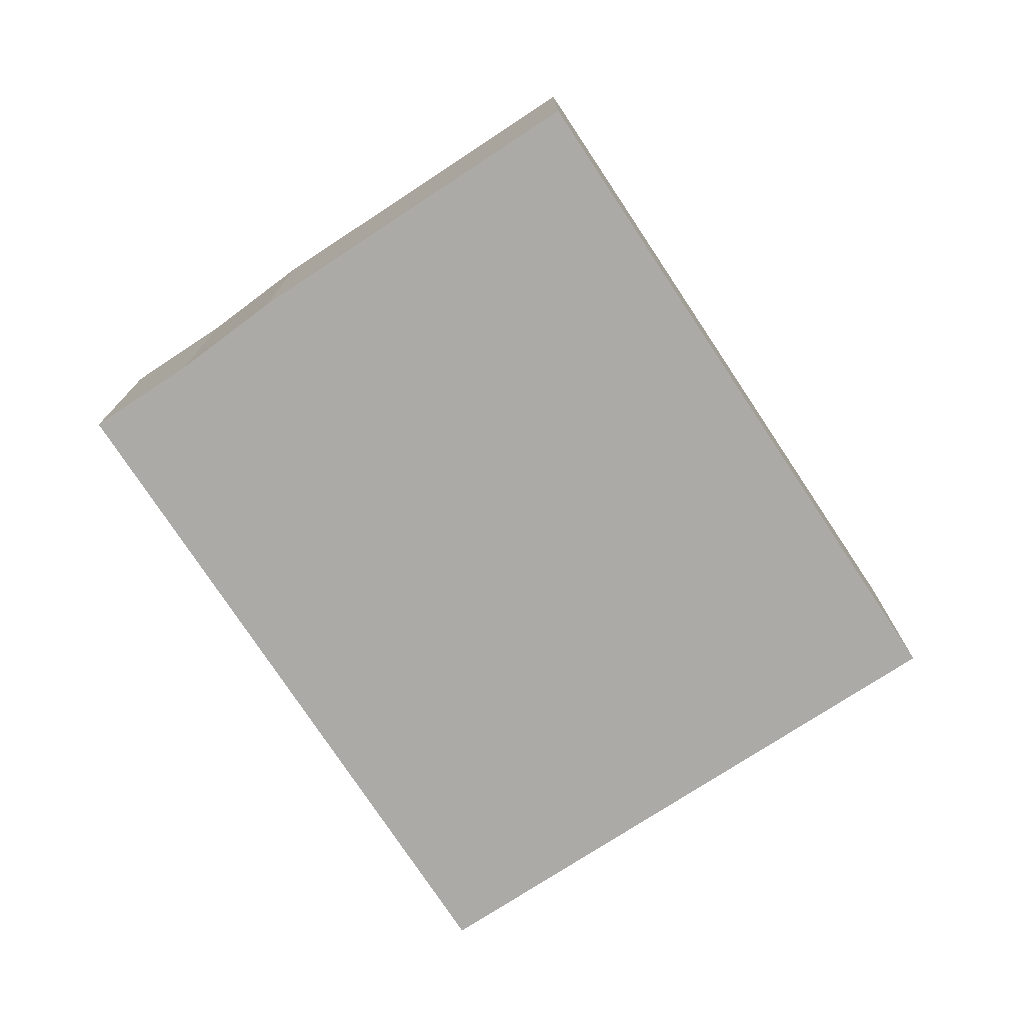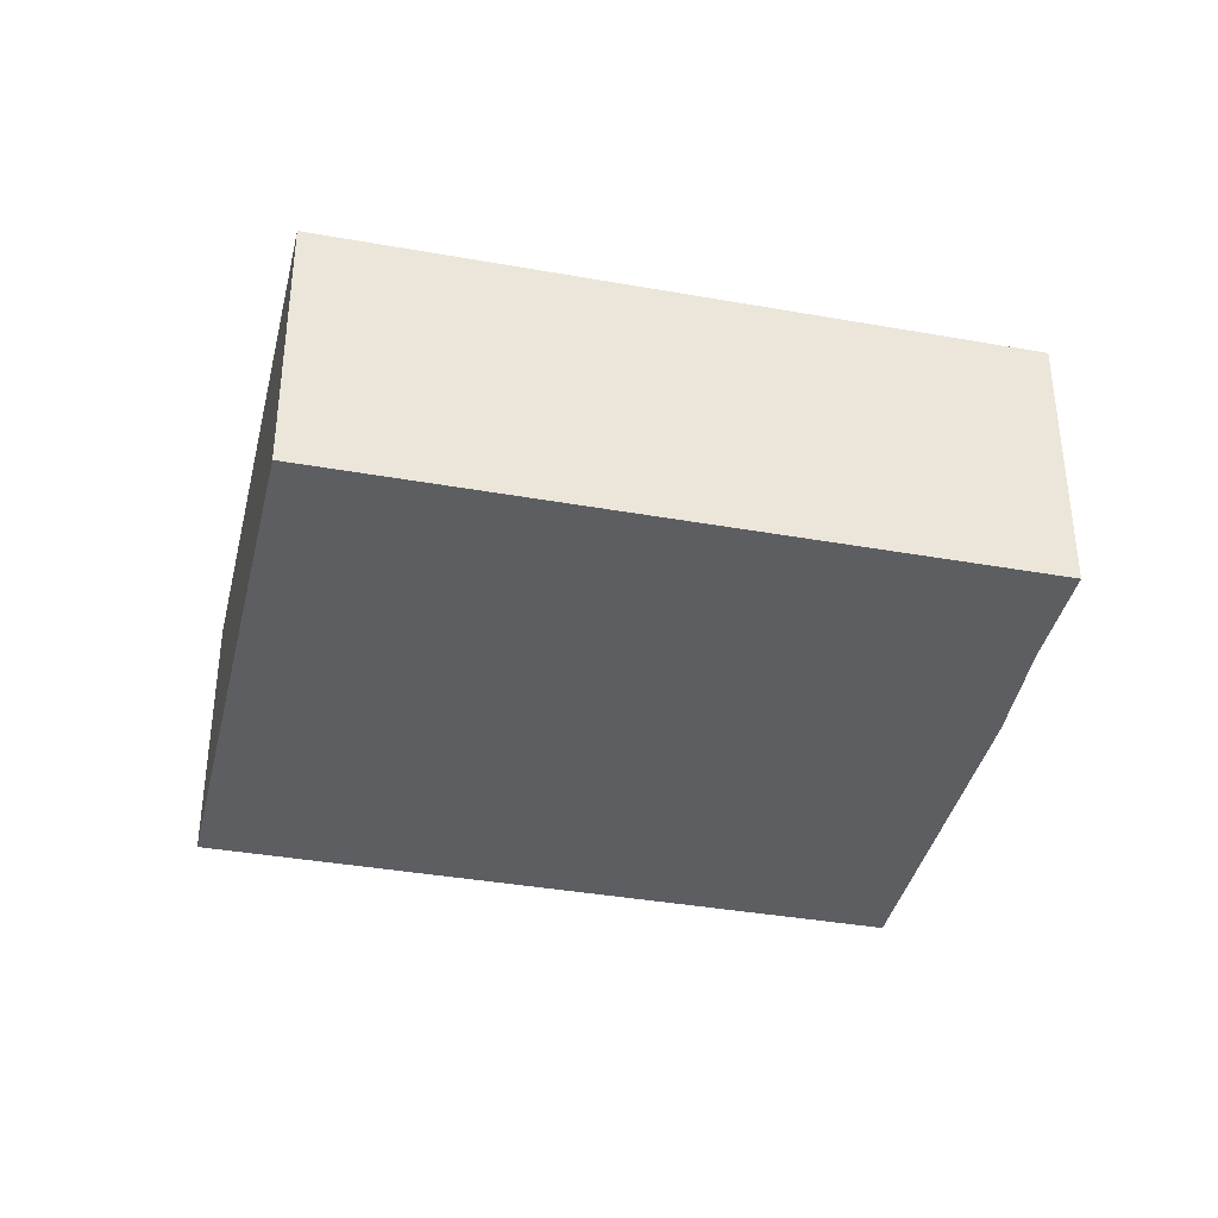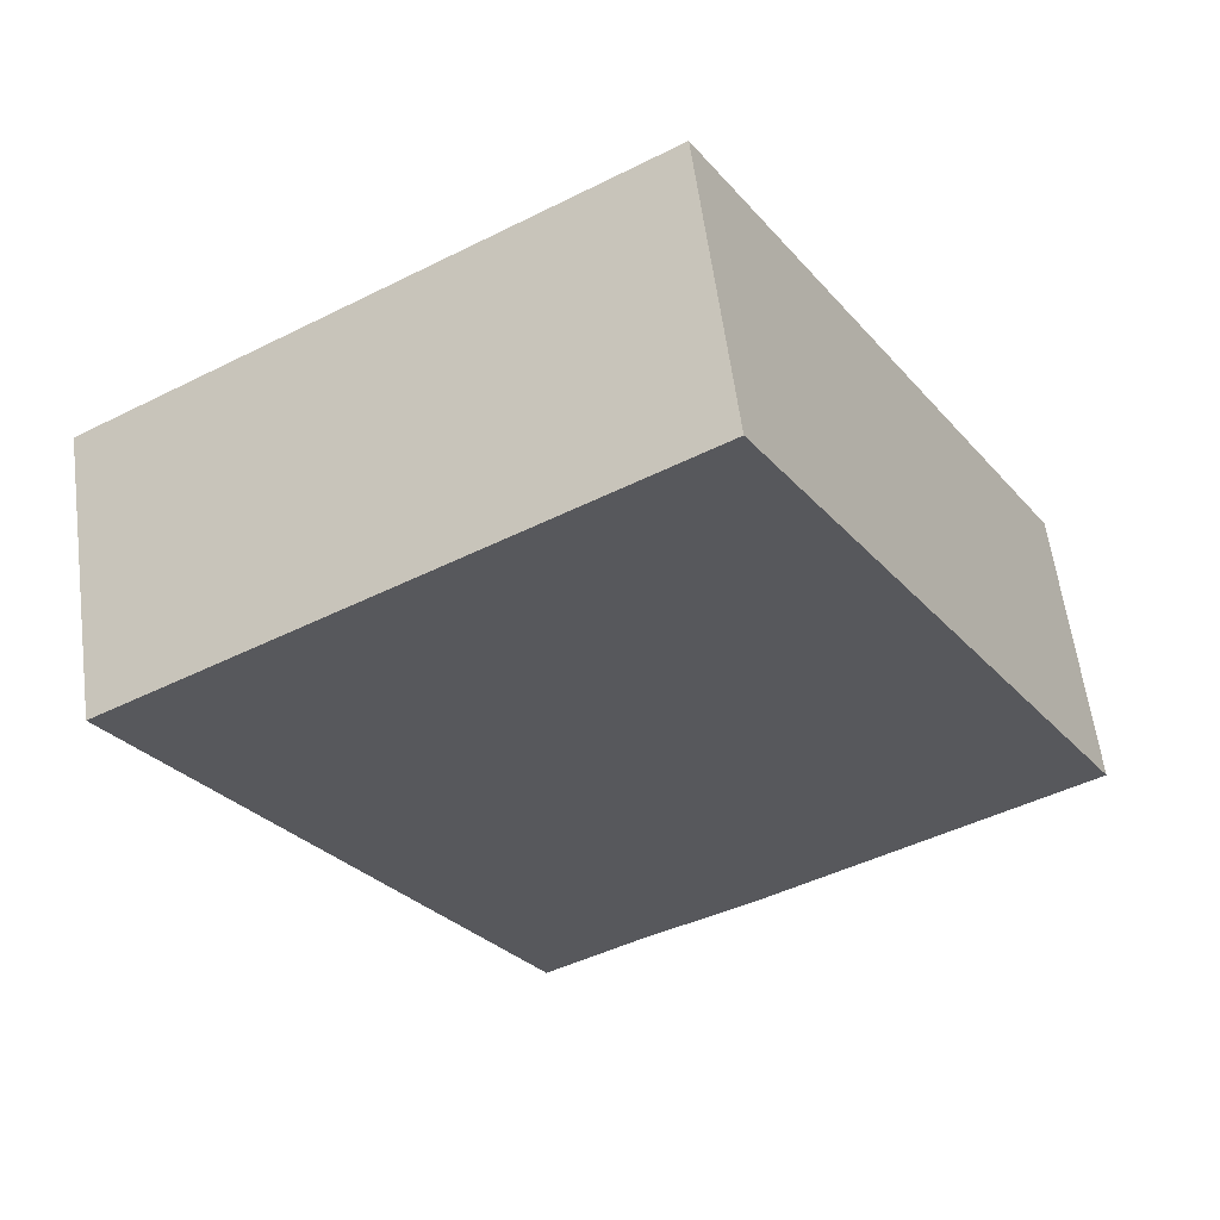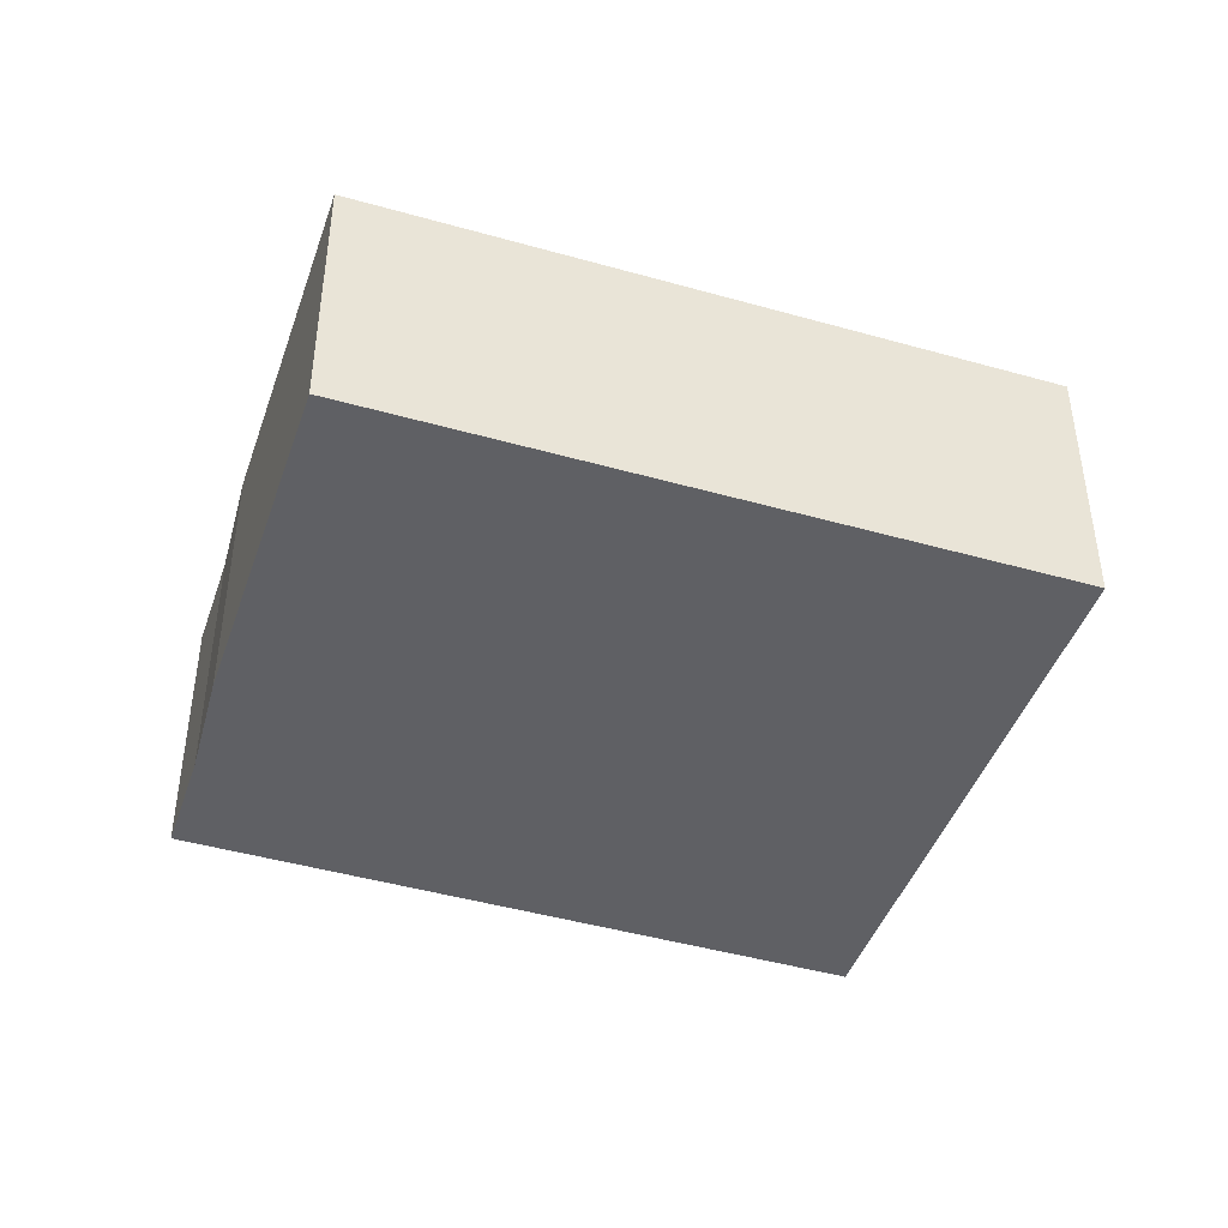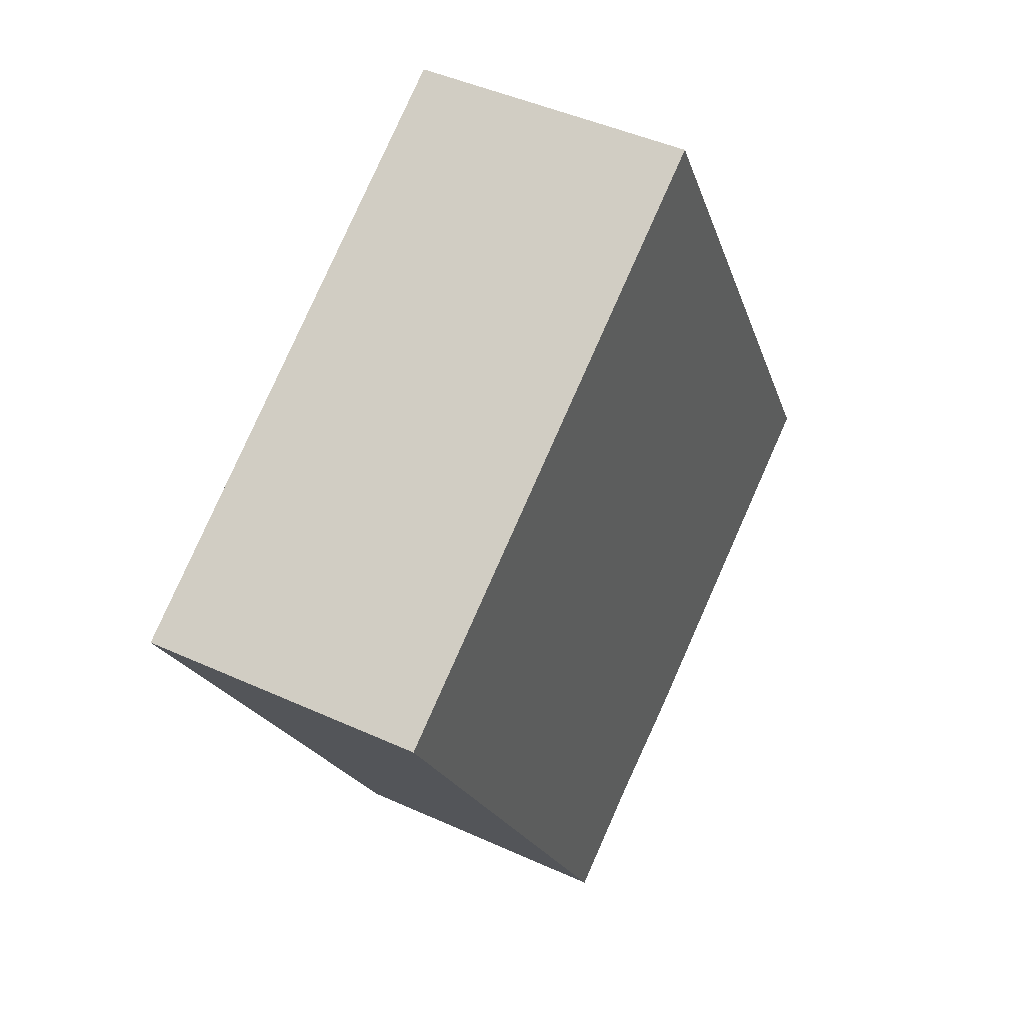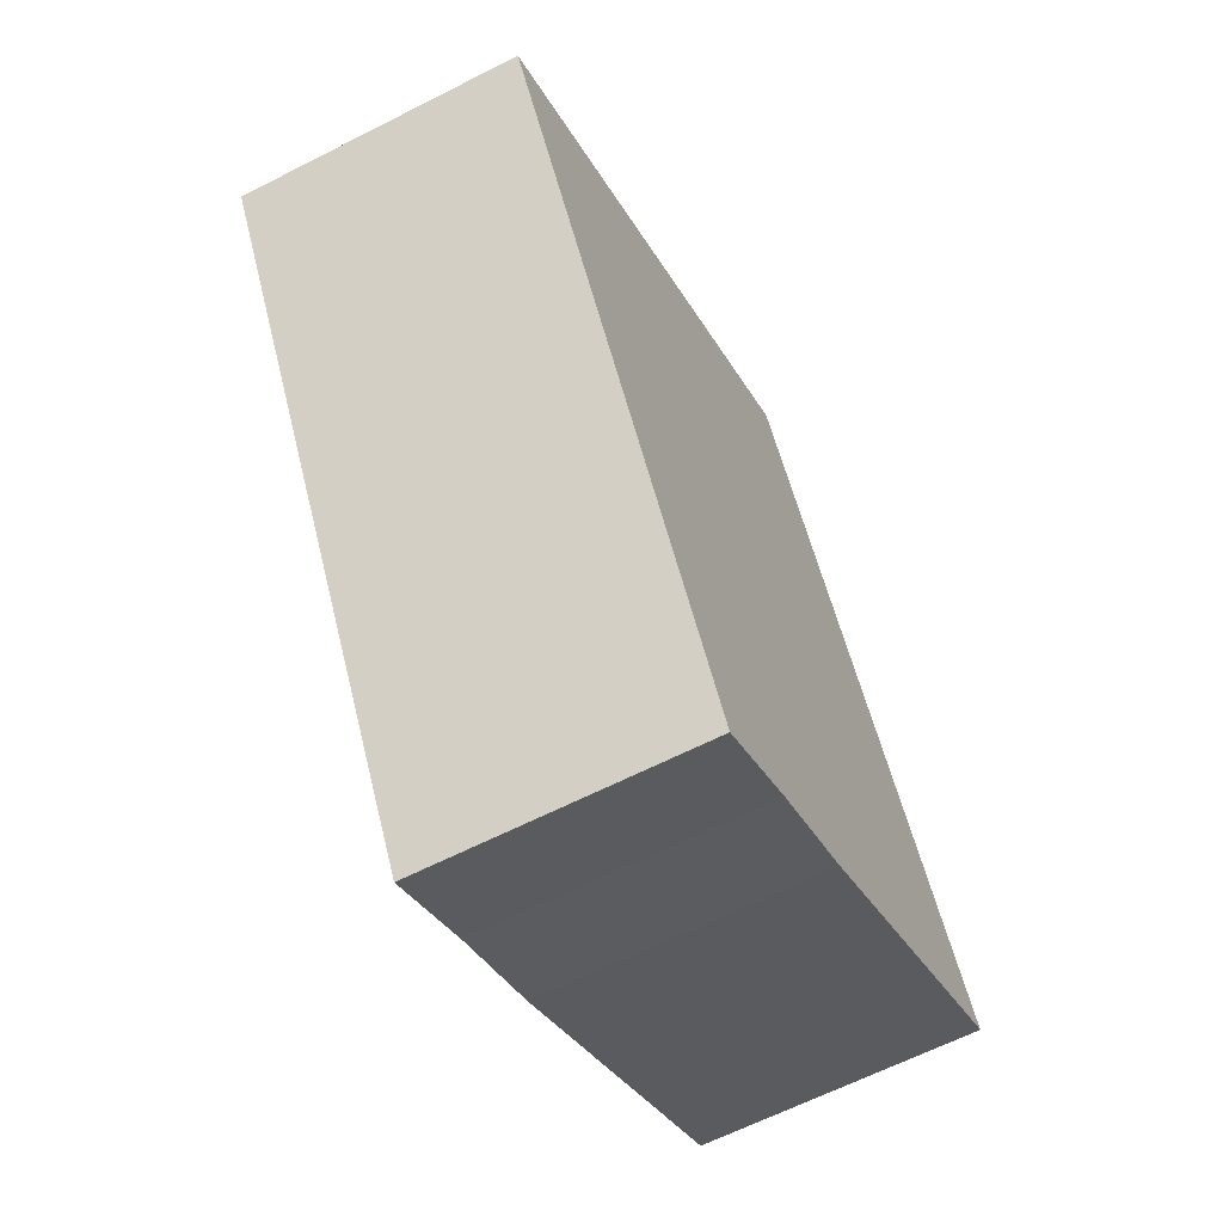
<metadata>
{"format":"obj","ext":"obj","renderer":"f3d","projection":"perspective","resolution":1024,"background":"white","views":[{"elev":-76.1,"azim":-116.4,"up":"+Y"},{"elev":-38.3,"azim":107.5,"up":"+Y"},{"elev":59.5,"azim":172.5,"up":"+Z"},{"elev":-44.6,"azim":-78.2,"up":"+Y"},{"elev":44.7,"azim":118.0,"up":"+Z"},{"elev":-63.3,"azim":117.3,"up":"+Z"}]}
</metadata>
<code>
v  6.231 4.731 10.78
v  5.529 4.731 -3.233
v  0 4.731 2.897e-16
v  7.316 4.731 -4.133
v  9 4.731 -5.111
v  15.19 4.731 5.497
v  9 3.13e-16 -5.111
v  7.316 2.531e-16 -4.133
v  5.529 1.98e-16 -3.233
v  0 0 0
v  6.231 -6.601e-16 10.78
v  15.19 -3.366e-16 5.497
g defaultobject
f 1 2 3
f 2 1 4
f 4 1 5
f 5 1 6
f 7 4 5
f 4 7 8
f 8 2 4
f 2 8 9
f 9 3 2
f 3 9 10
f 10 1 3
f 1 10 11
f 11 6 1
f 6 11 12
f 12 5 6
f 5 12 7
f 9 11 10
f 11 9 12
f 12 9 8
f 12 8 7

</code>
